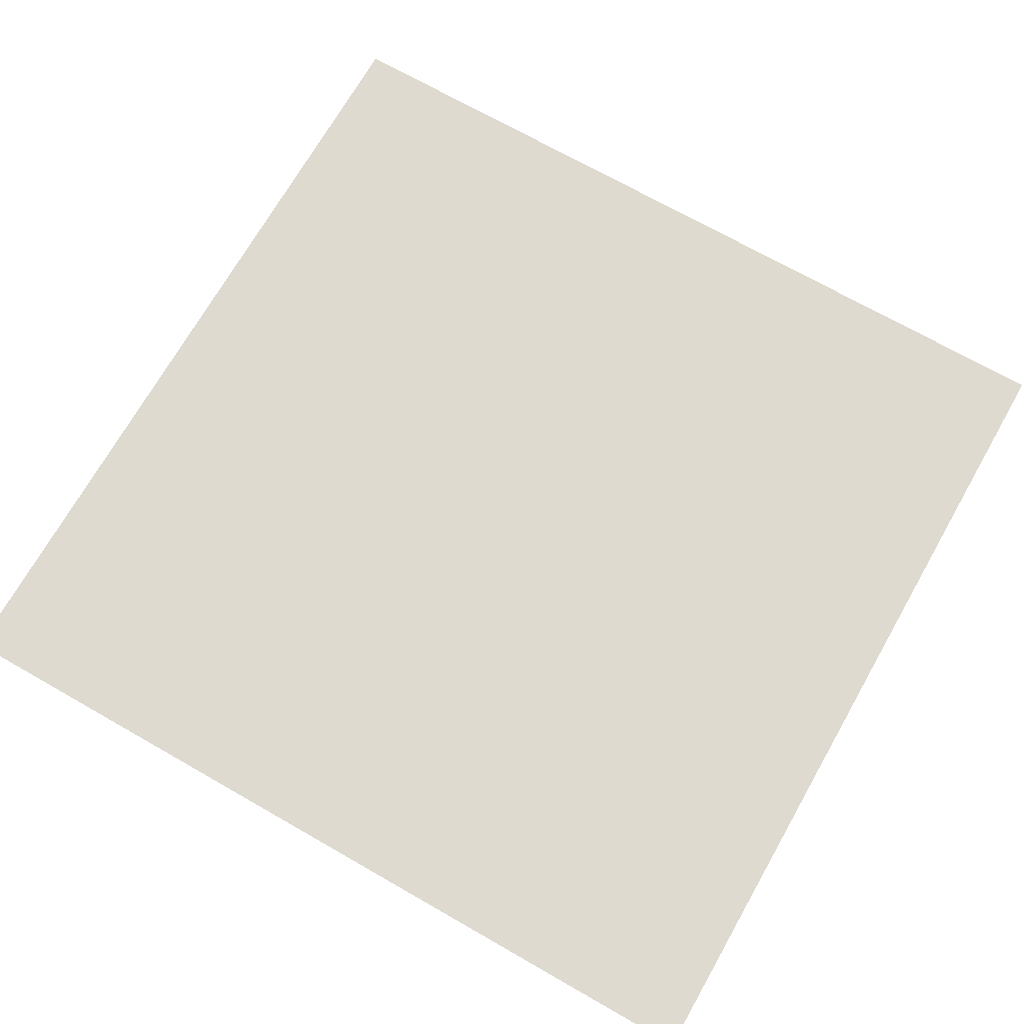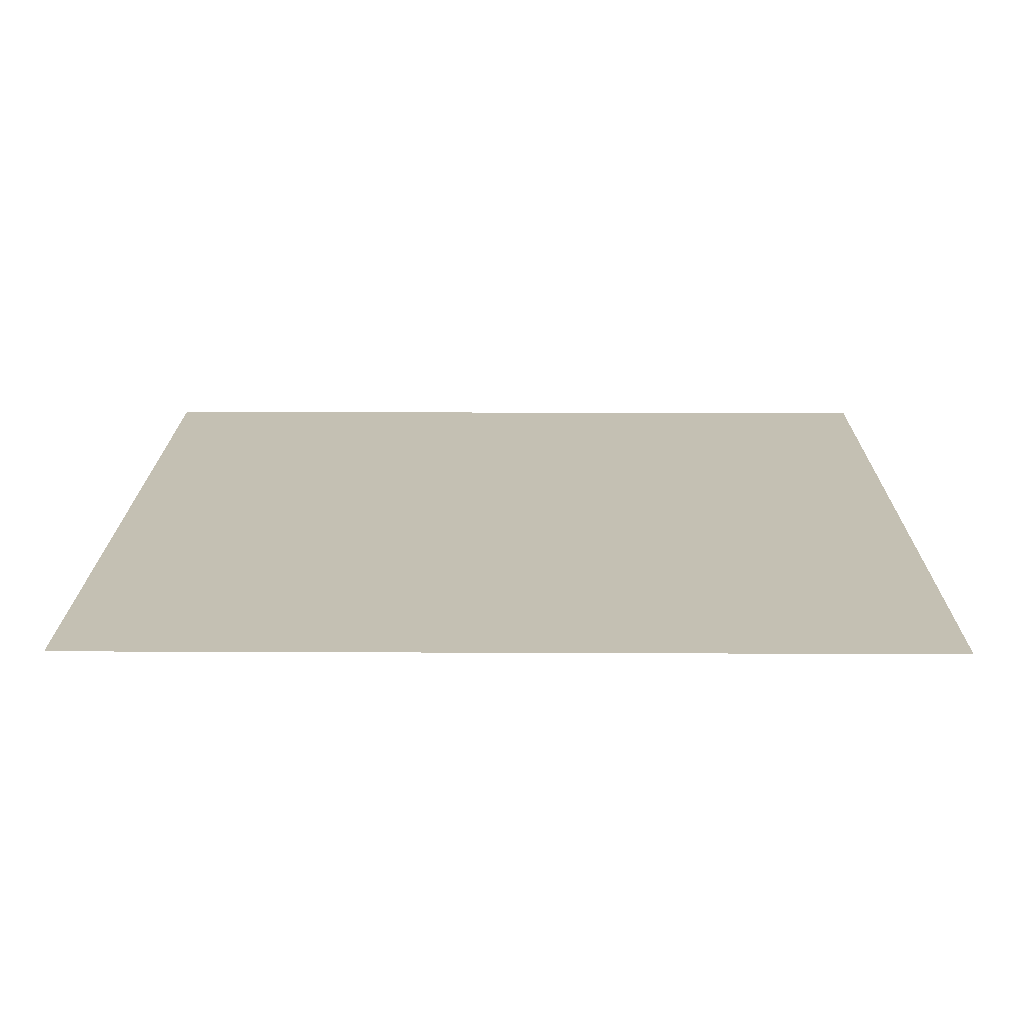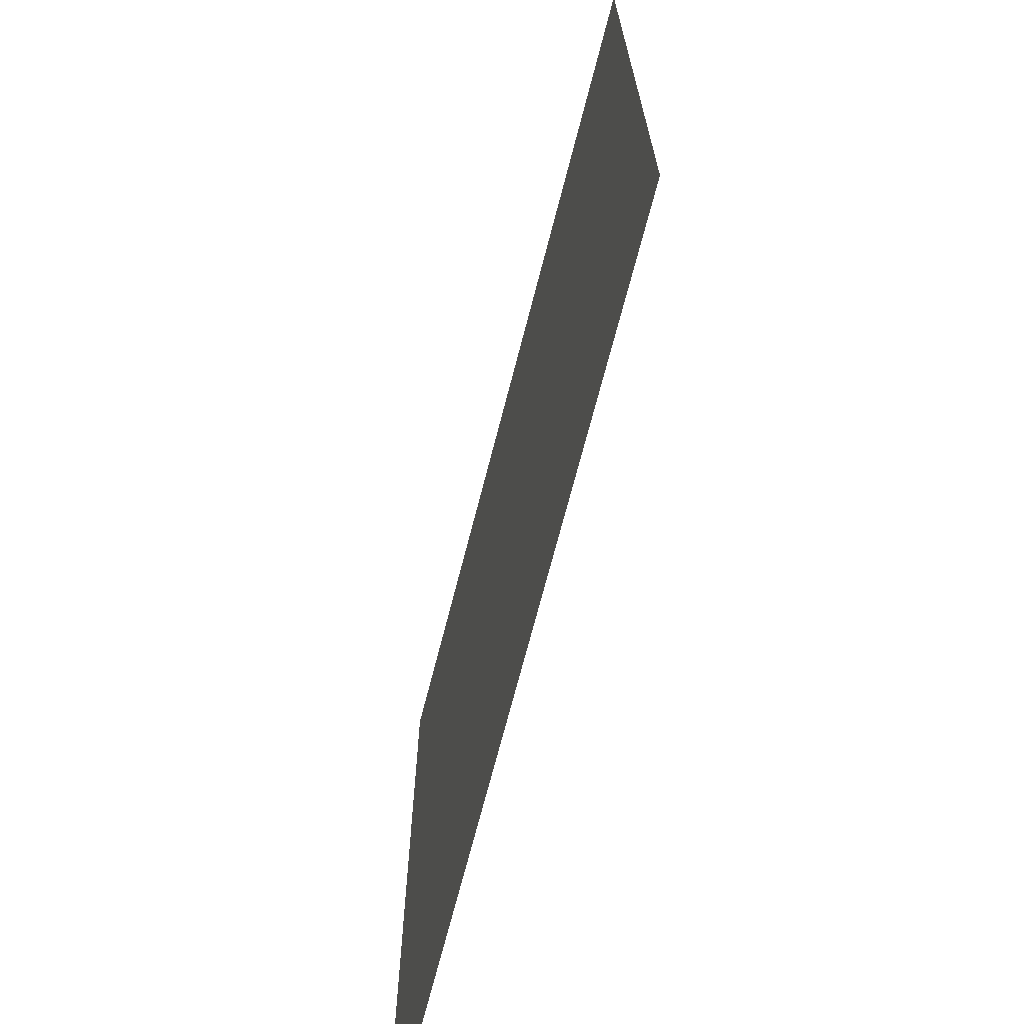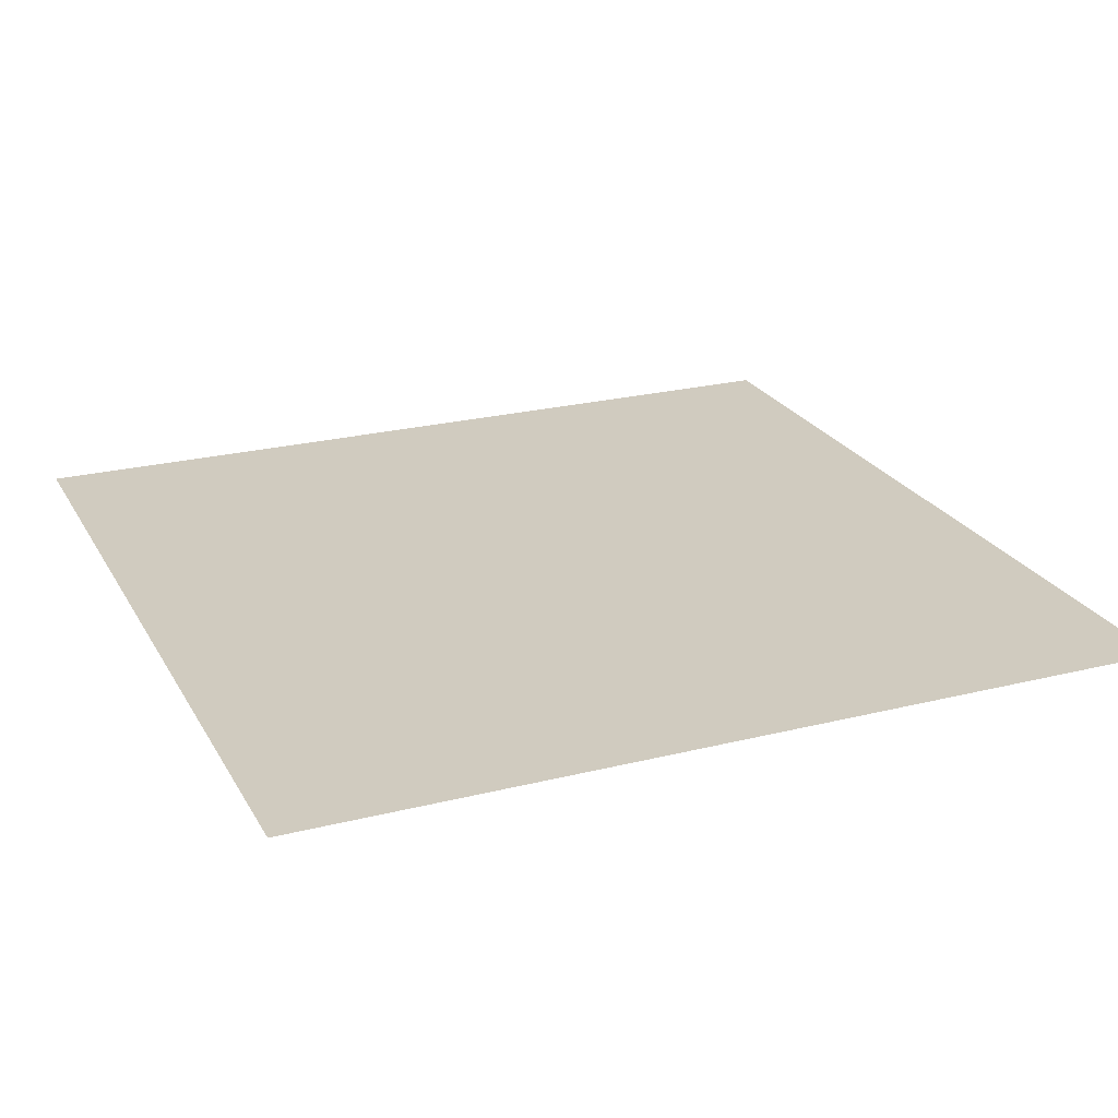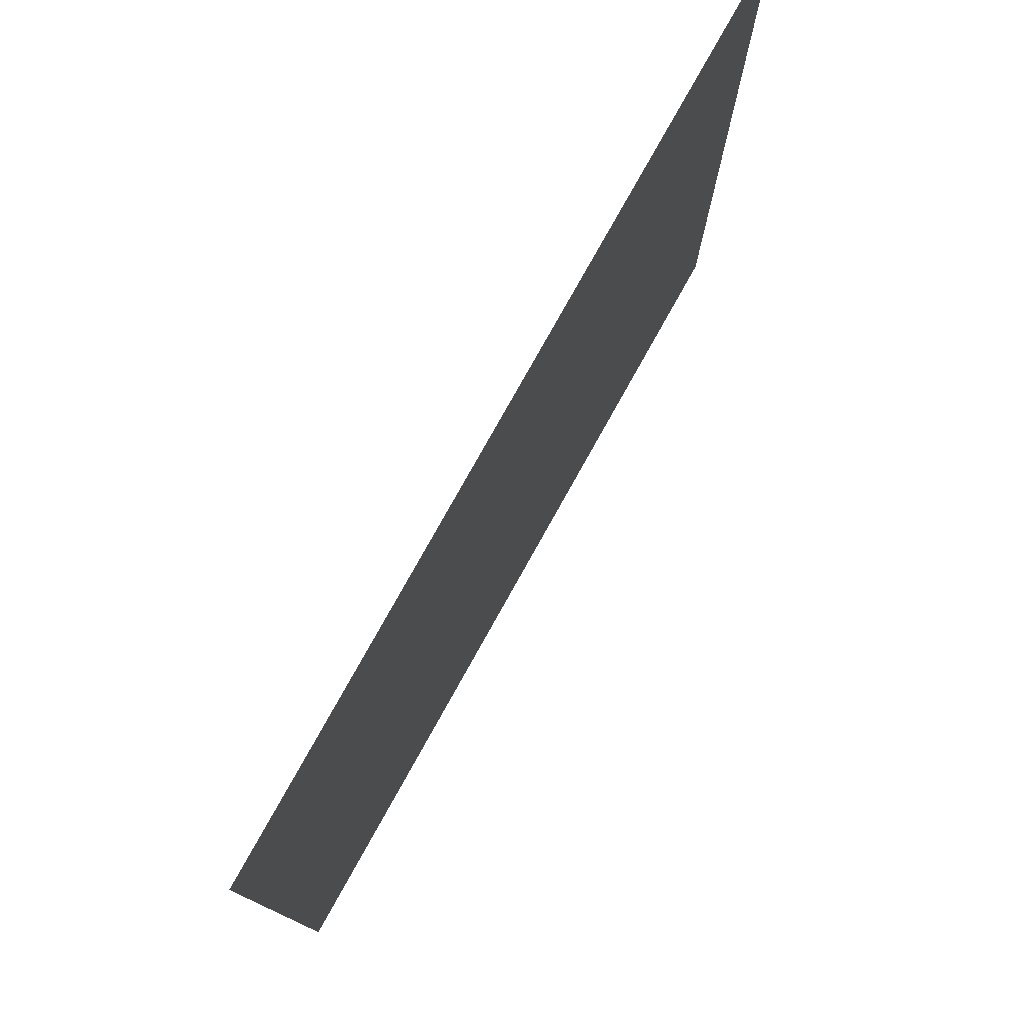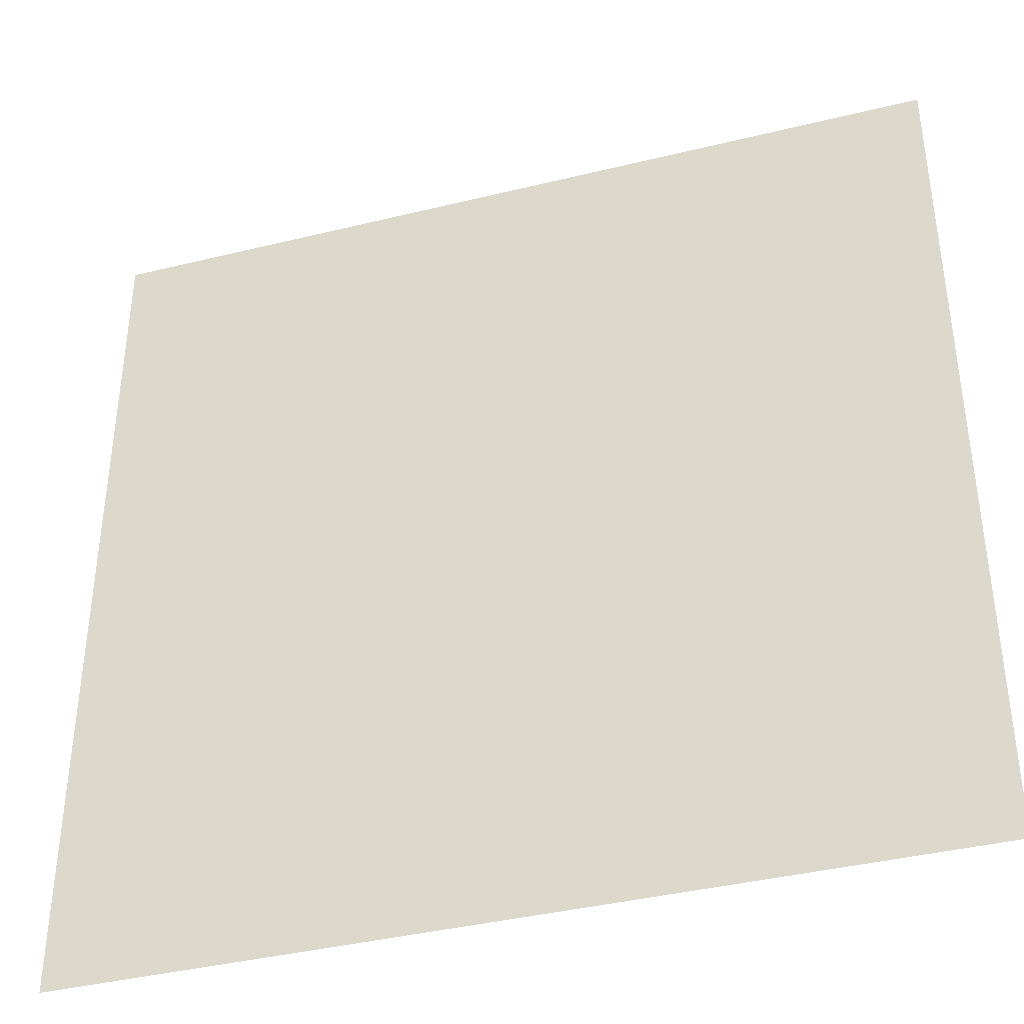
<metadata>
{"format":"obj","ext":"obj","renderer":"f3d","projection":"perspective","resolution":1024,"background":"white","views":[{"elev":71.0,"azim":119.7,"up":"+Z"},{"elev":18.0,"azim":-89.5,"up":"+Z"},{"elev":-70.2,"azim":75.6,"up":"+Y"},{"elev":23.7,"azim":-112.8,"up":"+Z"},{"elev":78.5,"azim":119.2,"up":"+Y"},{"elev":-39.5,"azim":17.0,"up":"+Y"}]}
</metadata>
<code>
g default
v -16.16 -36.79 194.4
v 37.21 -36.79 194.4
v -16.16 17.66 194.4
v 37.21 17.66 194.4
g pPlane2
f 1 2 4 3

</code>
